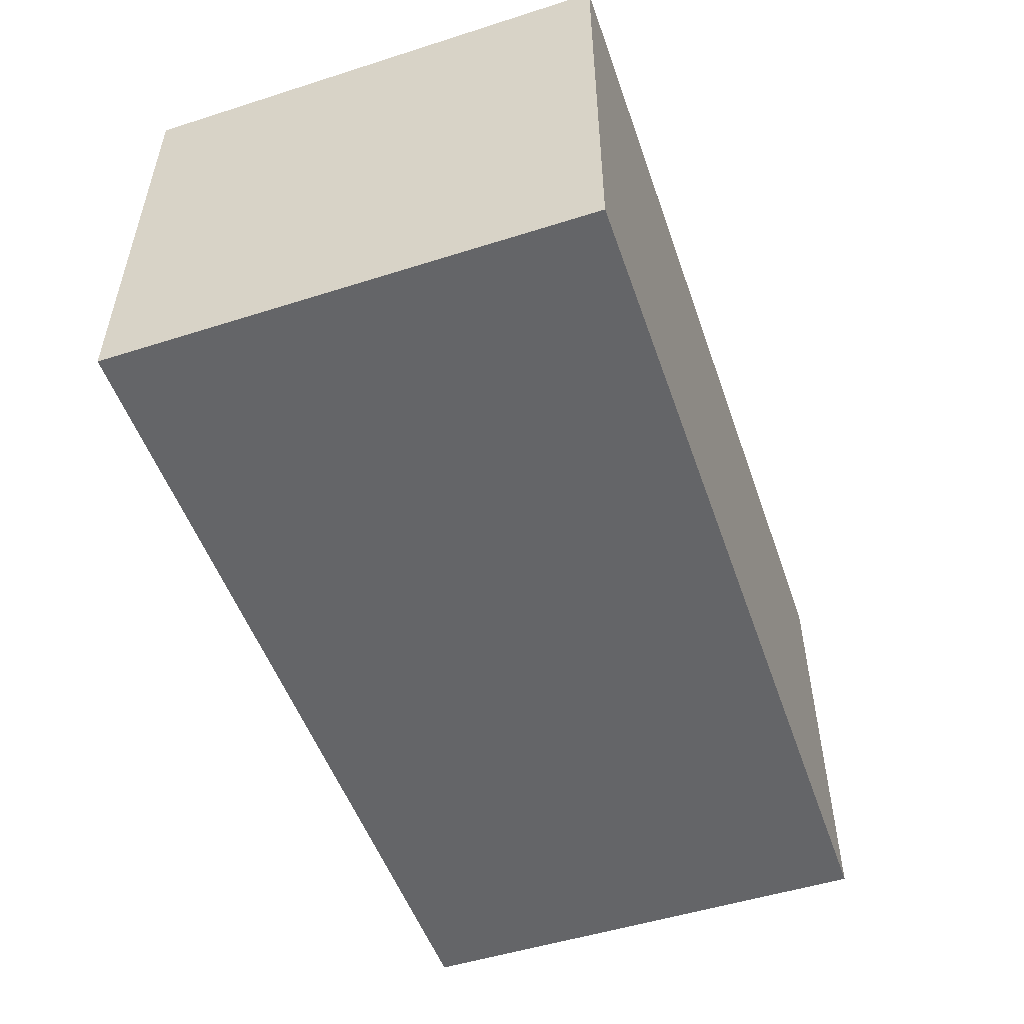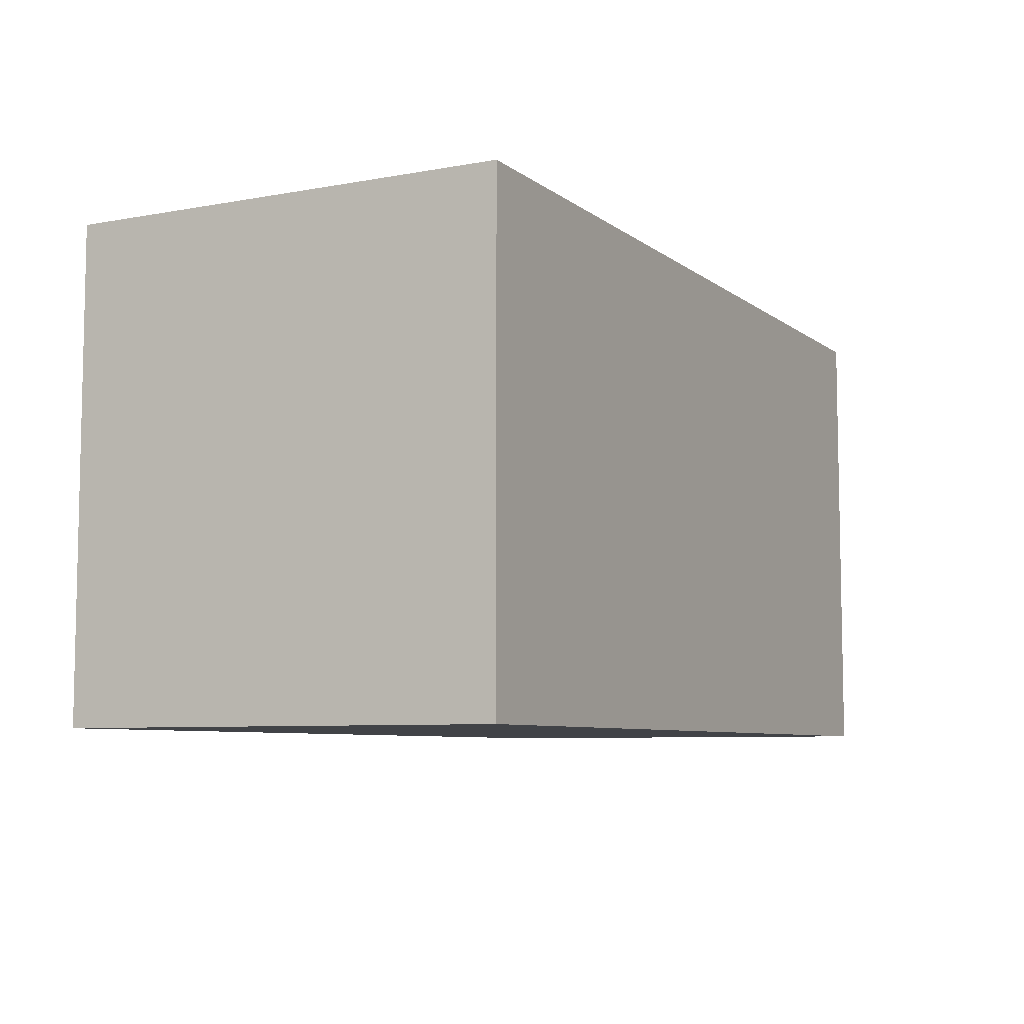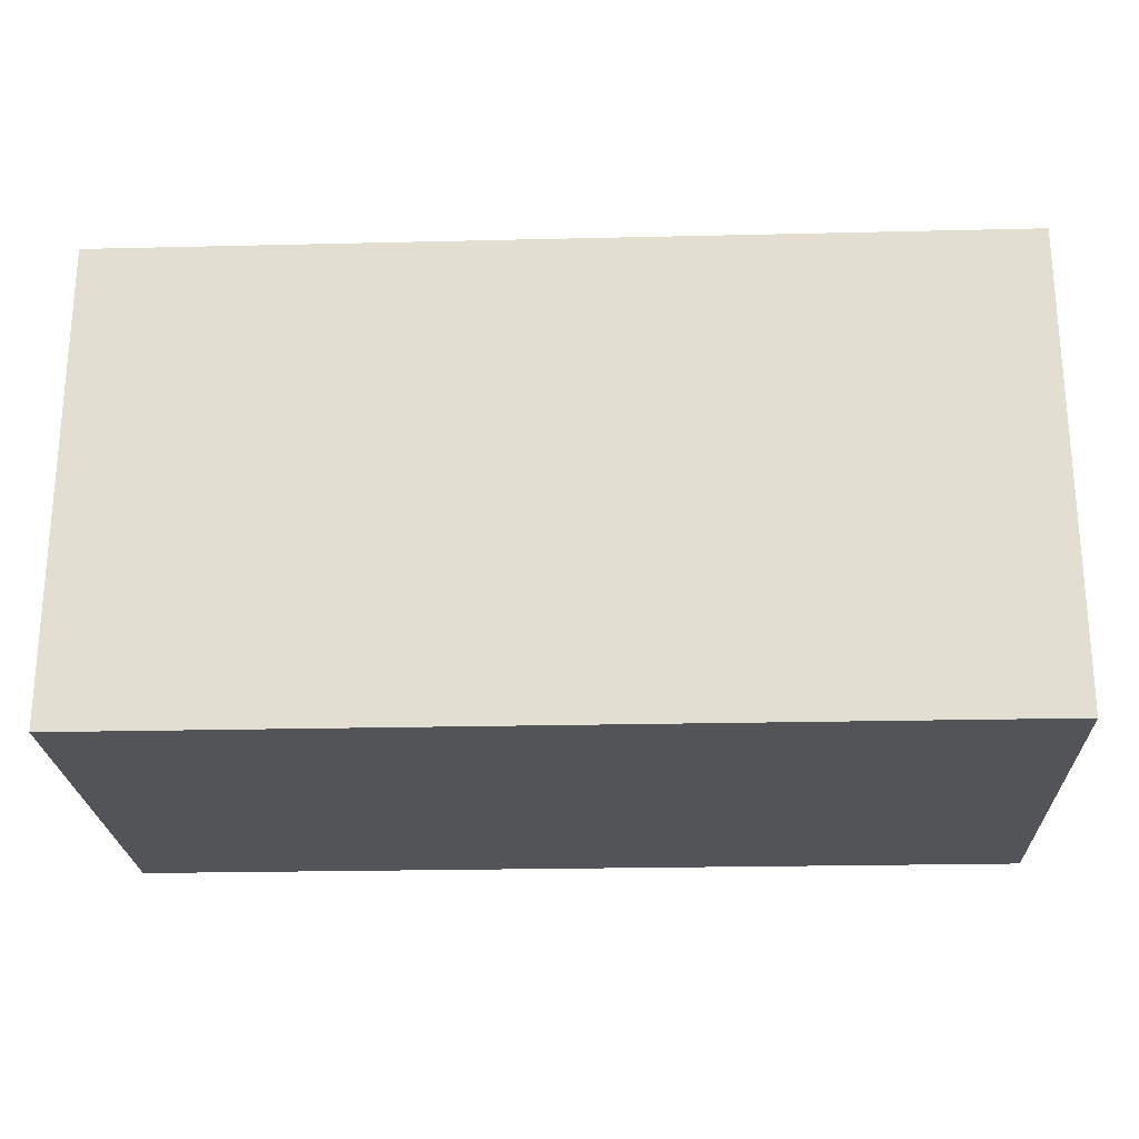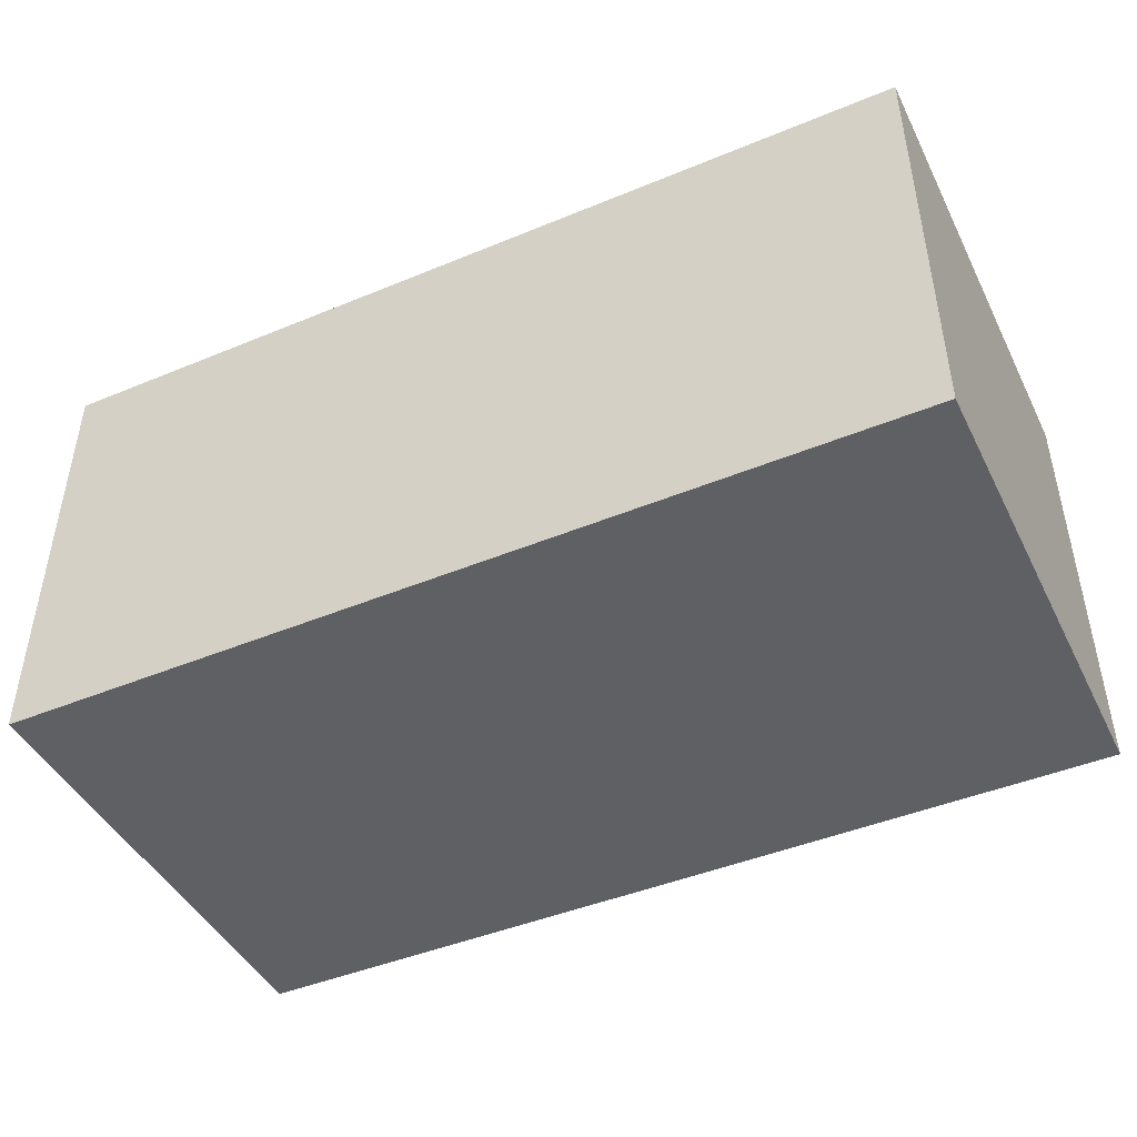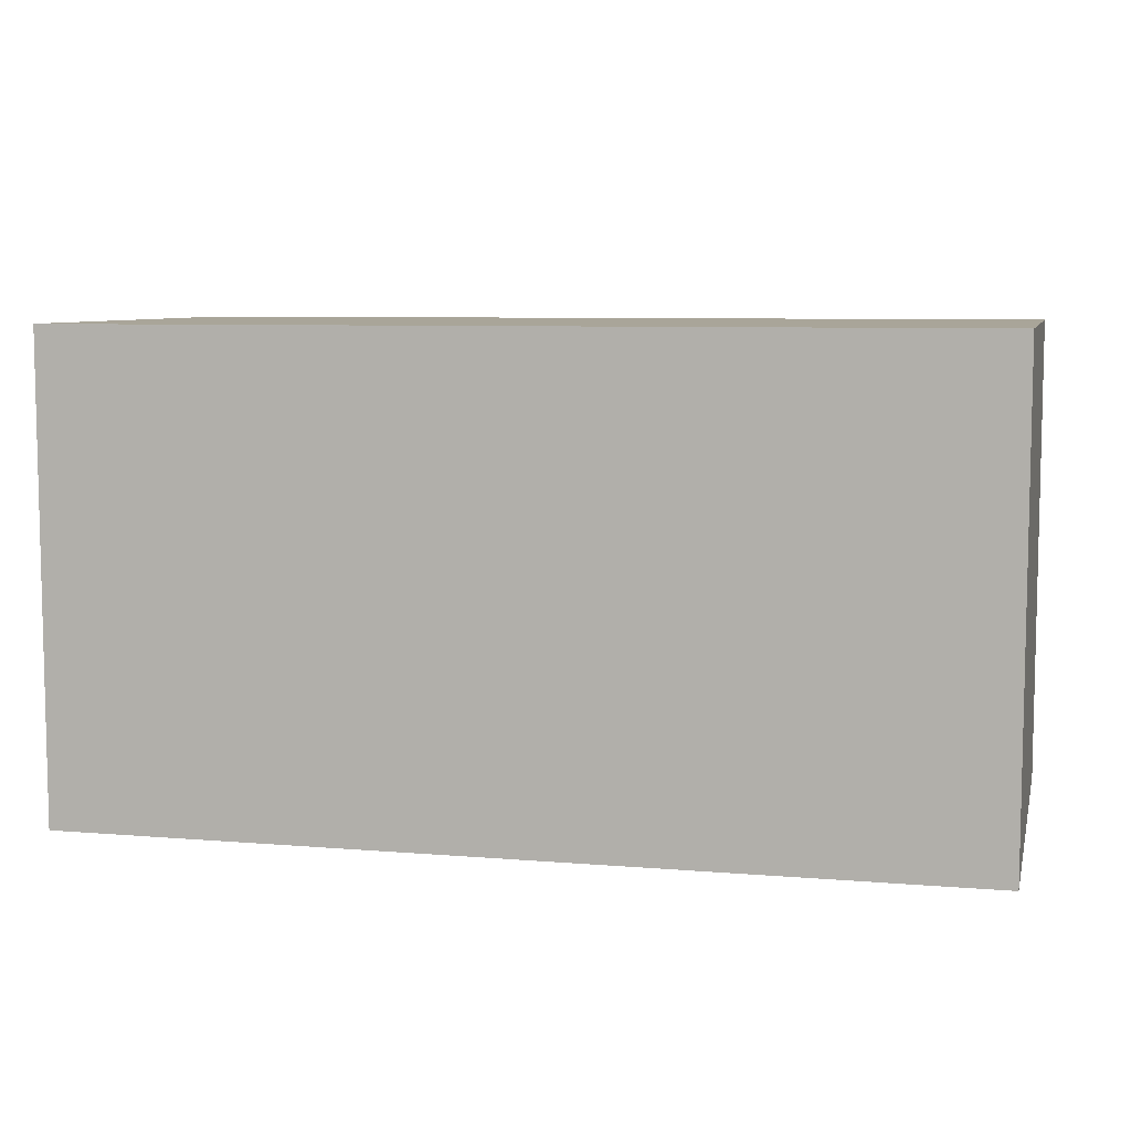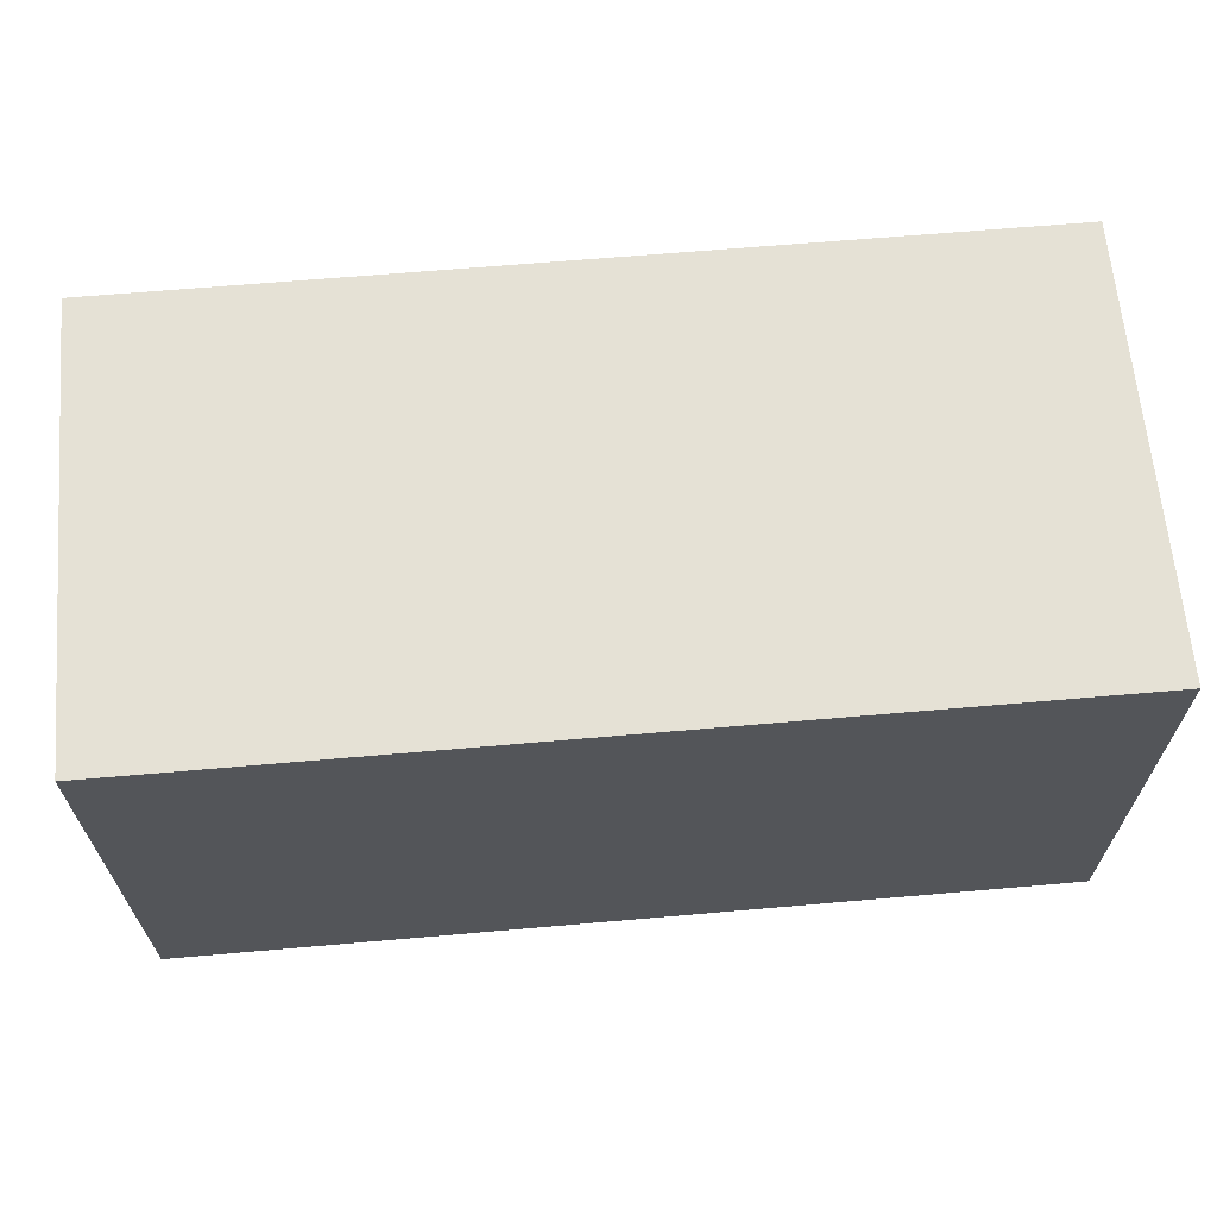
<metadata>
{"format":"obj","ext":"obj","renderer":"f3d","projection":"perspective","resolution":1024,"background":"white","views":[{"elev":-51.6,"azim":109.0,"up":"+Y"},{"elev":-7.2,"azim":117.7,"up":"+Z"},{"elev":-23.4,"azim":2.3,"up":"+Z"},{"elev":-45.0,"azim":-154.4,"up":"+Y"},{"elev":7.4,"azim":-166.6,"up":"+Z"},{"elev":64.9,"azim":175.0,"up":"+Z"}]}
</metadata>
<code>
v  70.41 7.92 50.61
v  70.41 -21.46 50.61
v  130.1 -21.46 50.61
v  130.1 7.92 50.61
v  130.1 -21.46 18.98
v  70.41 -21.46 18.98
v  70.41 7.92 18.98
v  130.1 7.92 18.98
g Box003
f 1 2 3 4
f 5 6 7 8
f 3 2 6 5
f 4 3 5 8
f 1 4 8 7
f 2 1 7 6

</code>
